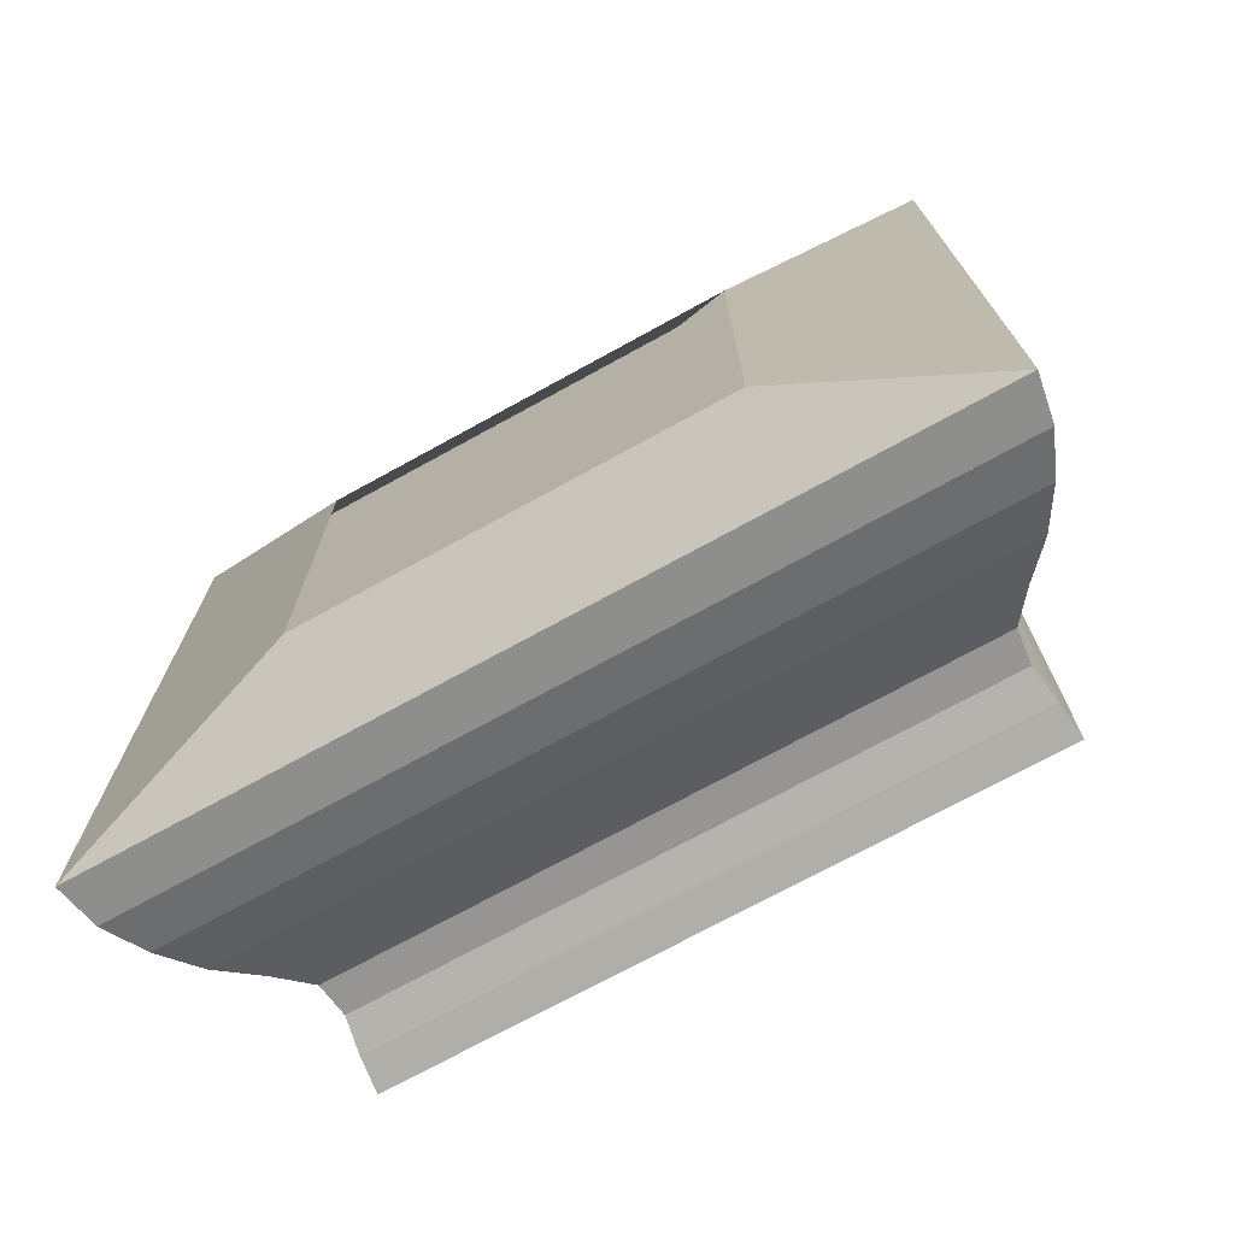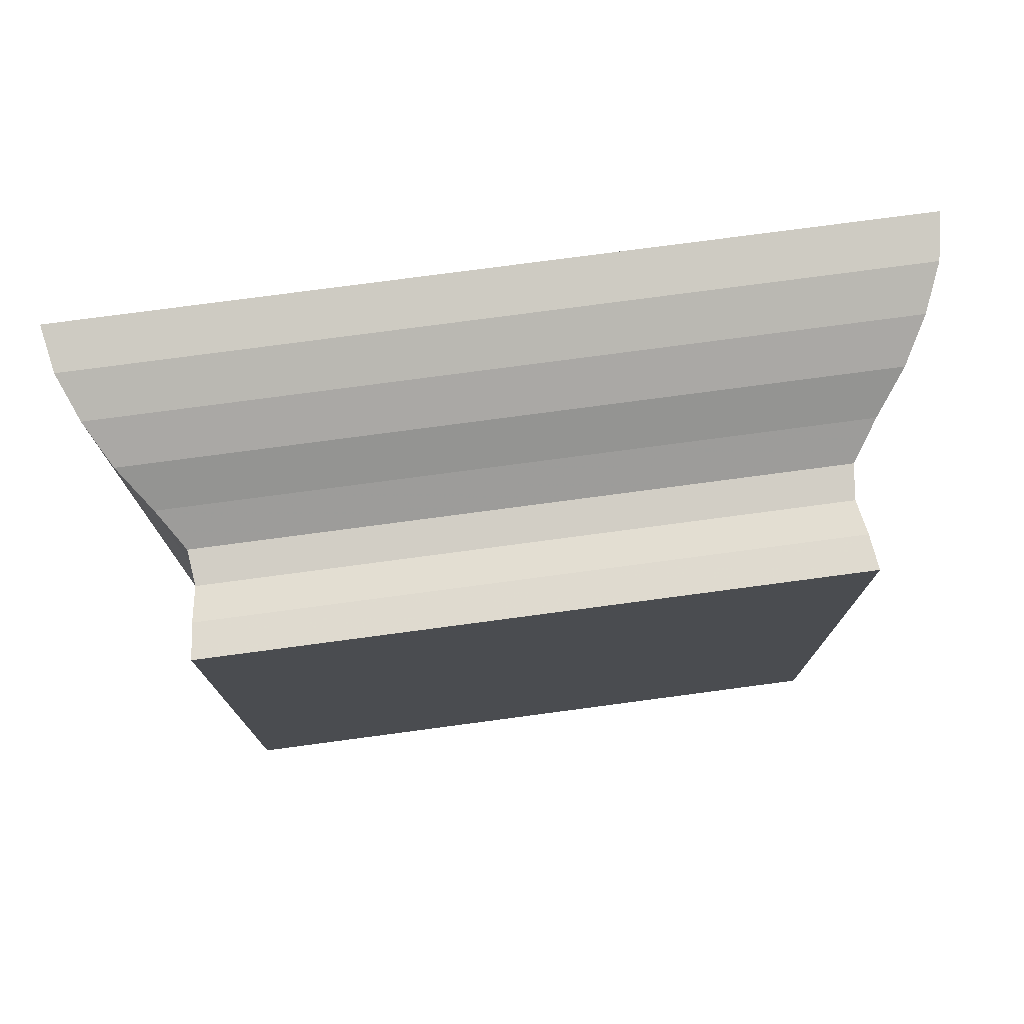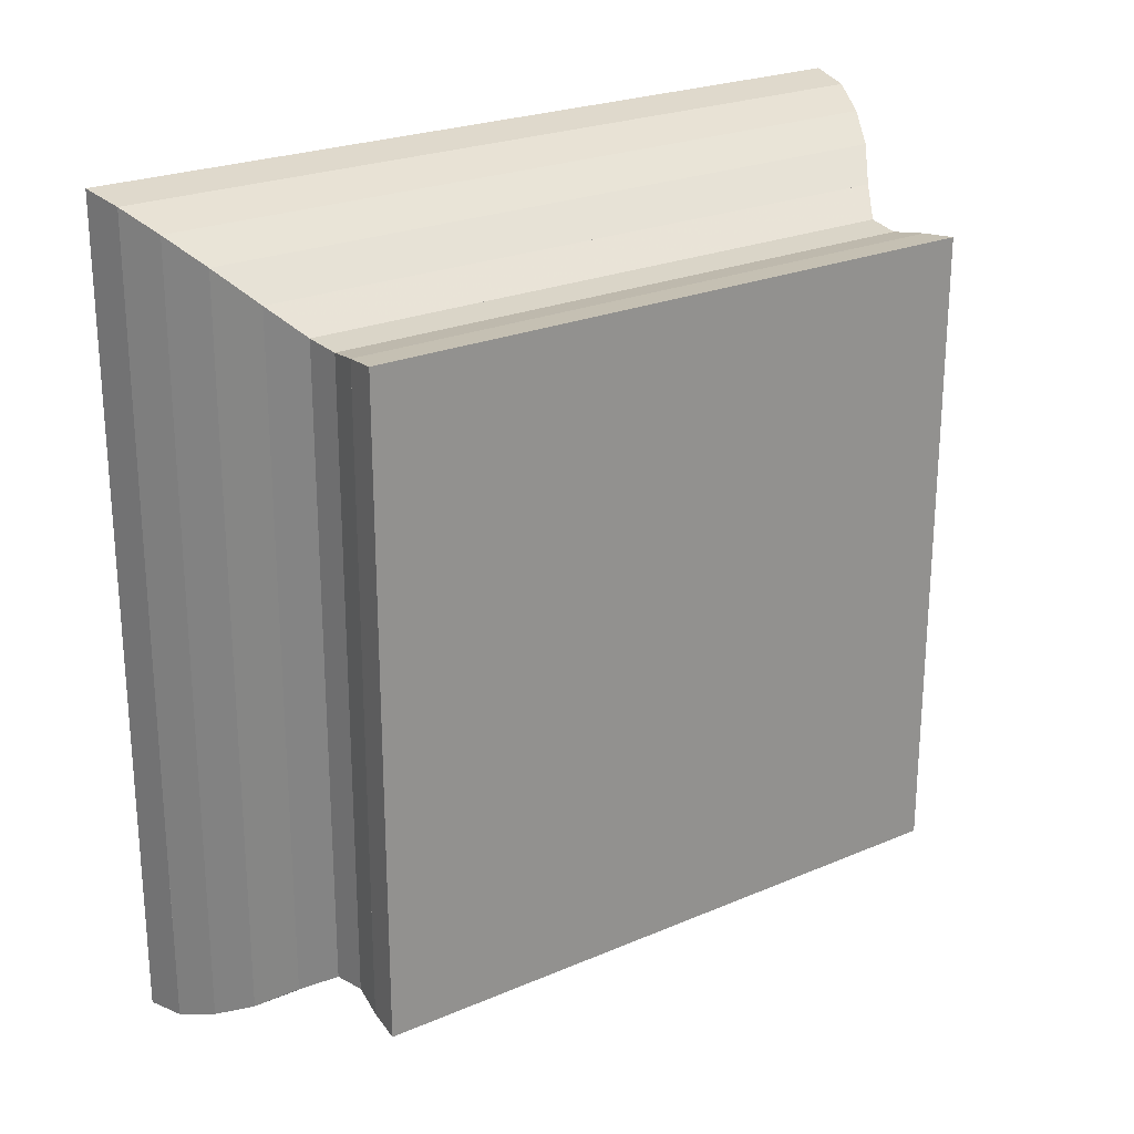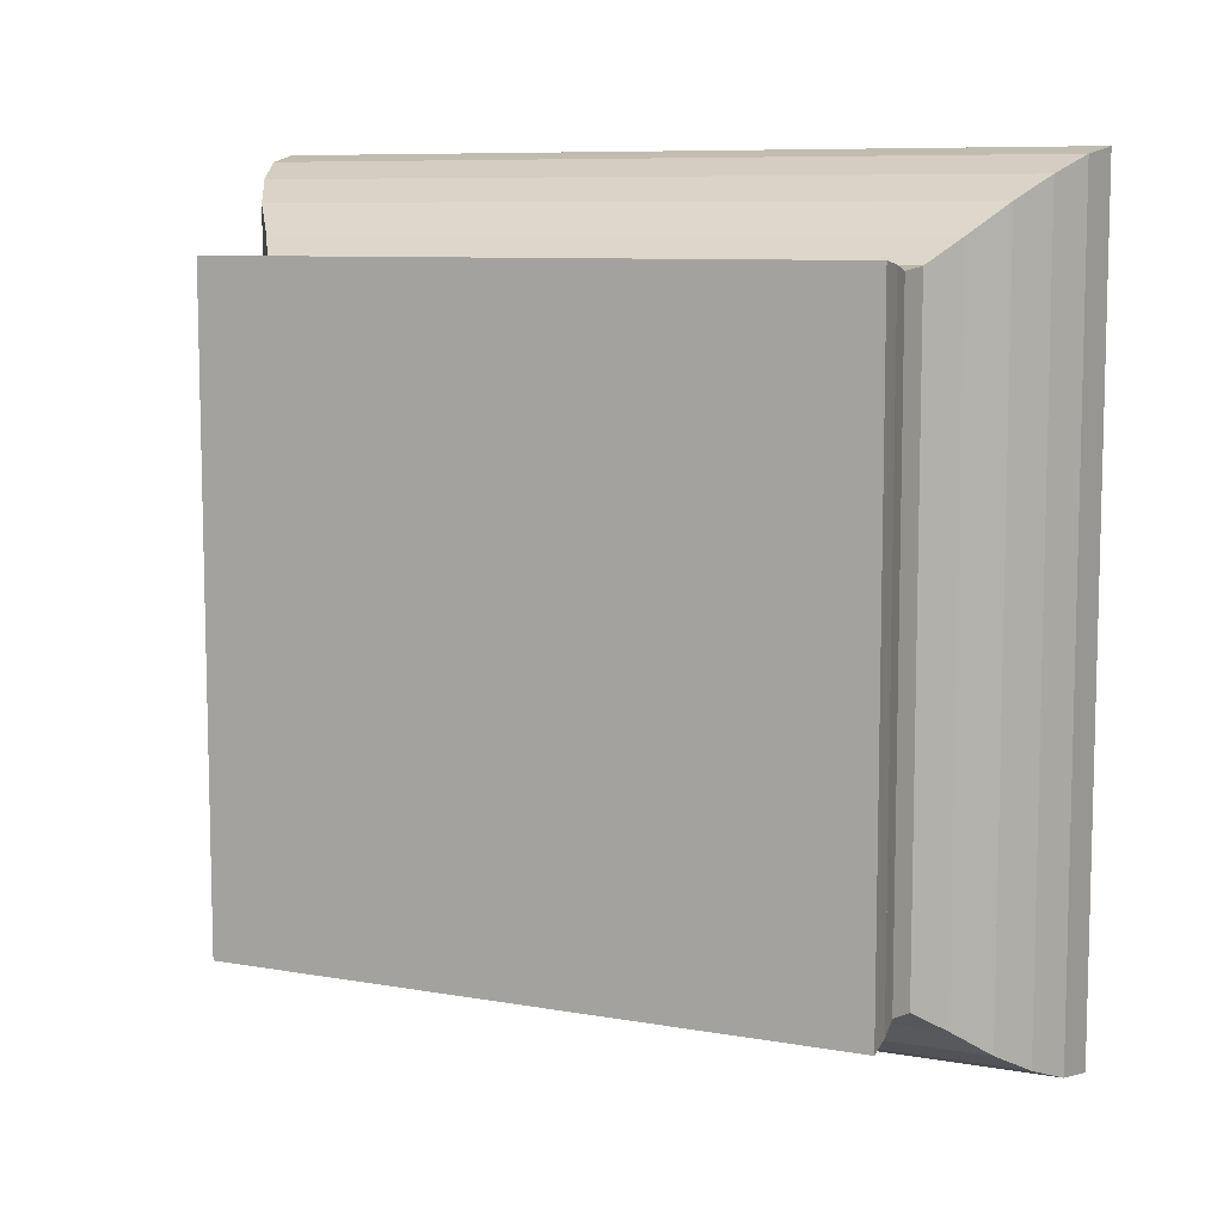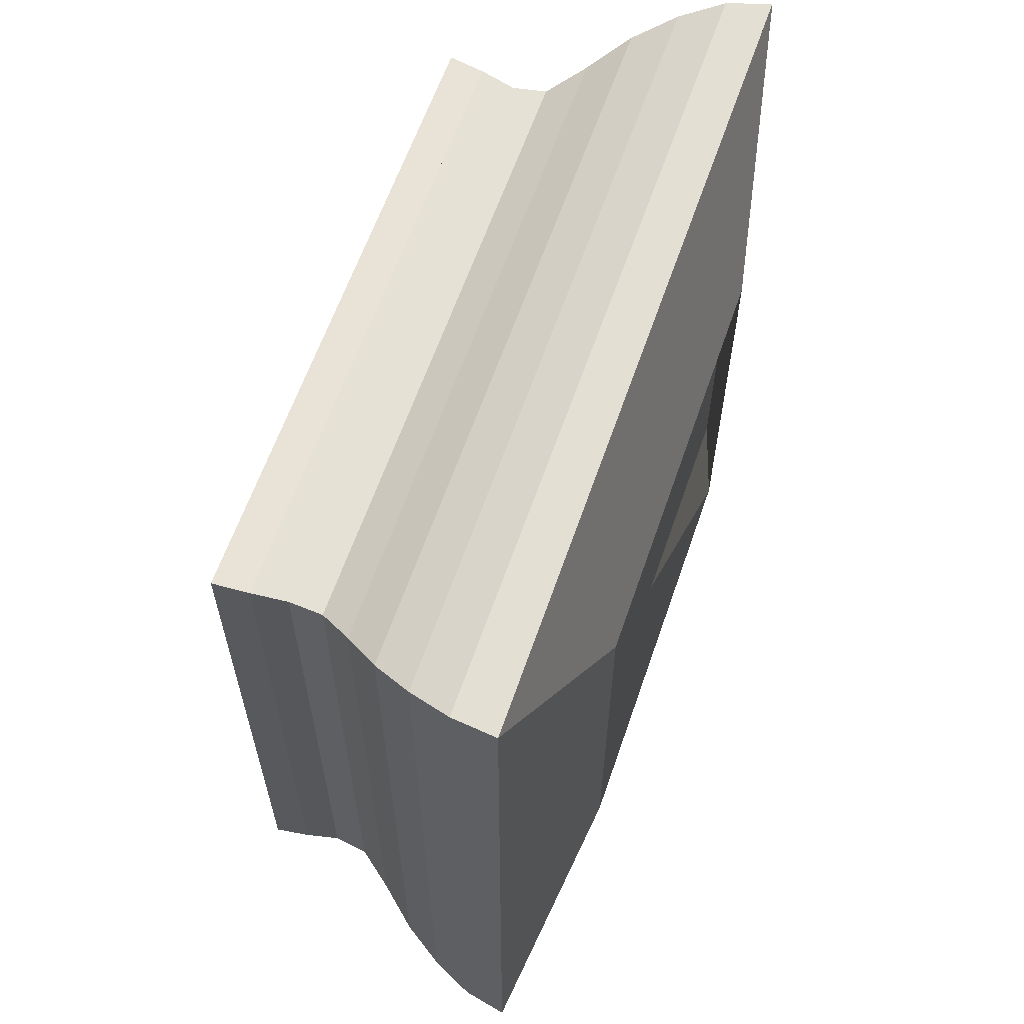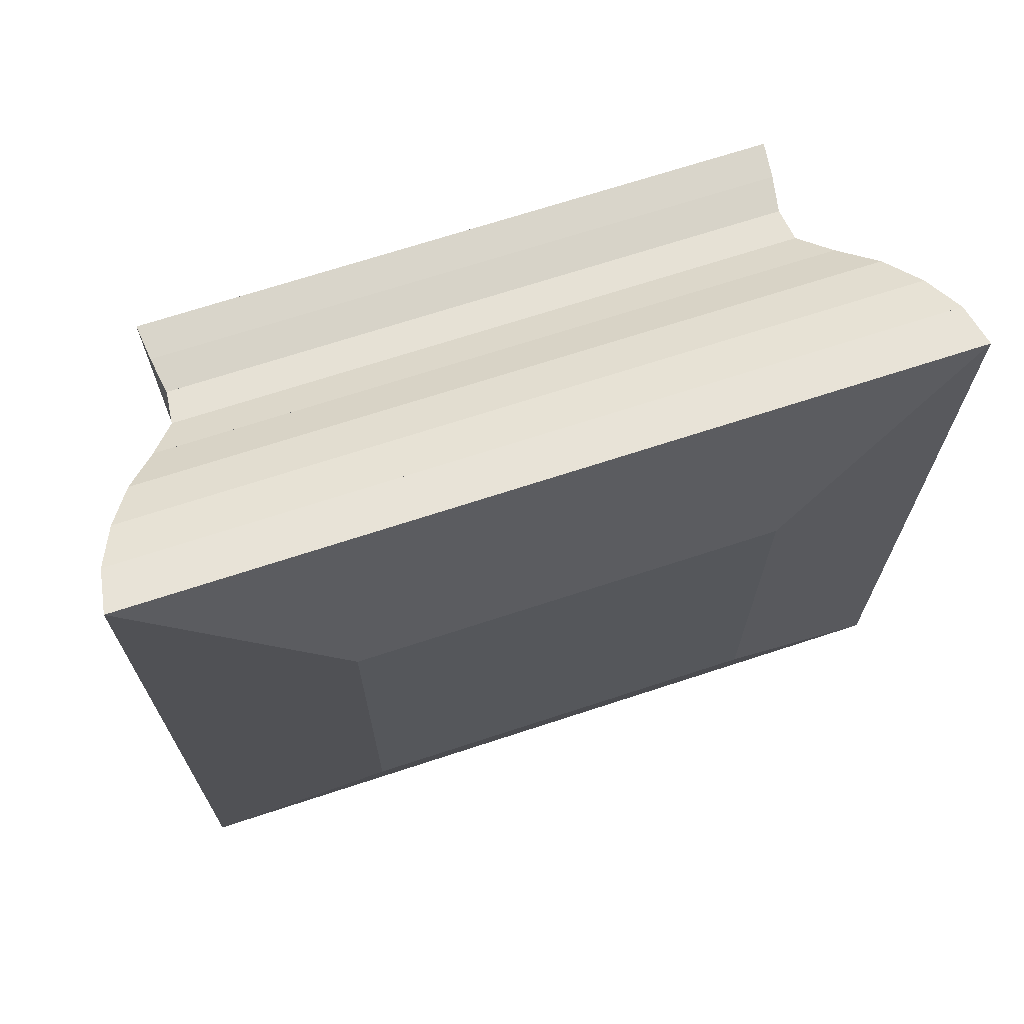
<metadata>
{"format":"obj","ext":"obj","renderer":"f3d","projection":"perspective","resolution":1024,"background":"white","views":[{"elev":-72.7,"azim":-61.2,"up":"+Z"},{"elev":76.4,"azim":82.4,"up":"+Y"},{"elev":23.8,"azim":54.5,"up":"+Z"},{"elev":8.6,"azim":115.4,"up":"+Z"},{"elev":61.7,"azim":-161.0,"up":"+Y"},{"elev":69.1,"azim":-108.2,"up":"+Y"}]}
</metadata>
<code>
v 0 -1 -1
v 0 -1 1
v 0 1 1
v 0 1 -1
v 0.2161 -1.945 -1.945
v 0.2161 -1.945 1.945
v 0.2161 1.945 1.945
v 0.2161 1.945 -1.945
v 0.4282 -1.909 -1.909
v 0.4282 -1.909 1.909
v 0.4282 1.909 1.909
v 0.4282 1.909 -1.909
v 0.6313 -1.828 -1.828
v 0.6313 -1.828 1.828
v 0.6313 1.828 1.828
v 0.6313 1.828 -1.828
v 0.8227 -1.722 -1.722
v 0.8227 -1.722 1.722
v 0.8227 1.722 1.722
v 0.8227 1.722 -1.722
v 0.9991 -1.588 -1.588
v 0.9991 -1.588 1.588
v 0.9991 1.588 1.588
v 0.9991 1.588 -1.588
v 1.163 -1.476 -1.476
v 1.163 -1.476 1.476
v 1.163 1.476 1.476
v 1.163 1.476 -1.476
v 1.325 -1.459 -1.459
v 1.325 -1.459 1.459
v 1.325 1.459 1.459
v 1.325 1.459 -1.459
v 1.49 -1.486 -1.486
v 1.49 -1.486 1.486
v 1.49 1.486 1.486
v 1.49 1.486 -1.486
v 1.657 -1.504 -1.504
v 1.657 -1.504 1.504
v 1.657 1.504 1.504
v 1.657 1.504 -1.504
f 1 2 4 5
f 5 6 7 8
f 5 6 2 1
f 6 7 3 2
f 7 8 4 3
f 8 5 1 4
f 9 10 11 12
f 9 10 6 5
f 10 11 7 6
f 11 12 8 7
f 12 9 5 8
f 13 14 15 16
f 13 14 10 9
f 14 15 11 10
f 15 16 12 11
f 16 13 9 12
f 17 18 19 20
f 17 18 14 13
f 18 19 15 14
f 19 20 16 15
f 20 17 13 16
f 21 22 23 24
f 21 22 18 17
f 22 23 19 18
f 23 24 20 19
f 24 21 17 20
f 25 26 27 28
f 25 26 22 21
f 26 27 23 22
f 27 28 24 23
f 28 25 21 24
f 29 30 31 32
f 29 30 26 25
f 30 31 27 26
f 31 32 28 27
f 32 29 25 28
f 33 34 35 36
f 33 34 30 29
f 34 35 31 30
f 35 36 32 31
f 36 33 29 32
f 37 38 39 40
f 37 38 34 33
f 38 39 35 34
f 39 40 36 35
f 40 37 33 36

</code>
